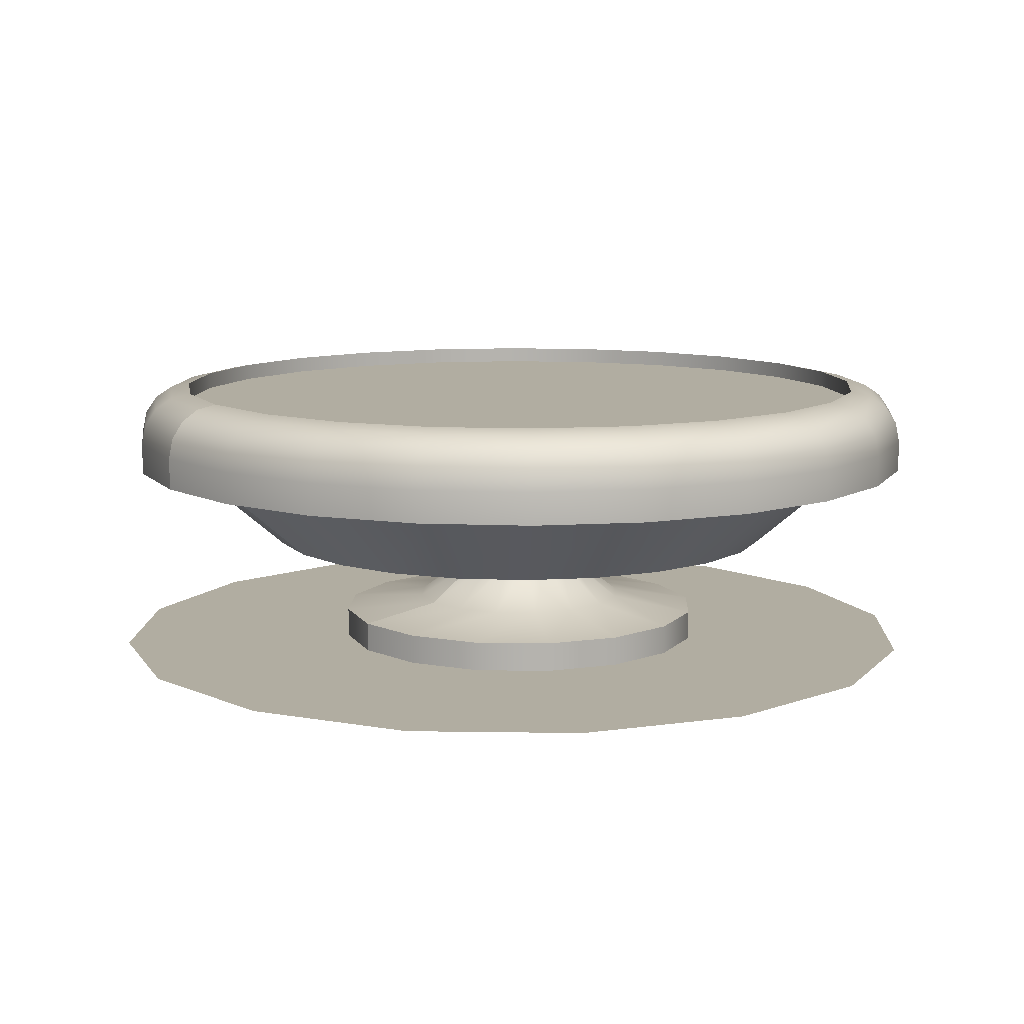
<metadata>
{"format":"obj","ext":"obj","renderer":"f3d","projection":"perspective","resolution":1024,"background":"white","views":[{"elev":10.3,"azim":58.5,"up":"+Y"}]}
</metadata>
<code>
o Mesh_0010_Mesh_0010Mesh
v 1.879 0.1524 -0.7252
v 1.932 0.1524 -0.9201
v 1.932 0.1524 -0.7184
v 1.984 0.1524 -0.7252
v 2.032 0.1524 -0.7454
v 1.984 0.1524 -1.115
v 1.932 0.1524 -1.122
v 1.879 0.1524 -1.115
v 1.831 0.1524 -1.095
v 2.126 0.1524 -0.8679
v 2.133 0.1524 -0.9201
v 2.126 0.1524 -0.9723
v 2.106 0.1524 -1.021
v 2.074 0.1524 -0.7774
v 2.106 0.1524 -0.8192
v 2.074 0.1524 -1.063
v 2.032 0.1524 -1.095
v 1.737 0.1524 -0.9723
v 1.73 0.1524 -0.9201
v 1.737 0.1524 -0.8679
v 1.757 0.1524 -0.8192
v 1.789 0.1524 -1.063
v 1.757 0.1524 -1.021
v 1.789 0.1524 -0.7774
v 1.831 0.1524 -0.7454
v 1.932 0.1155 -0.6895
v 1.991 0.1155 -0.6974
v 1.932 0.1155 -0.7184
v 1.984 0.1155 -0.7252
v 2.047 0.1155 -0.7204
v 2.032 0.1155 -0.7454
v 2.095 0.1155 -0.7571
v 2.074 0.1155 -0.7774
v 2.131 0.1155 -0.8048
v 2.106 0.1155 -0.8192
v 2.154 0.1155 -0.8604
v 2.126 0.1155 -0.8679
v 2.162 0.1155 -0.9201
v 2.133 0.1155 -0.9201
v 2.154 0.1155 -0.9797
v 2.126 0.1155 -0.9723
v 2.131 0.1155 -1.035
v 2.106 0.1155 -1.021
v 2.095 0.1155 -1.083
v 2.074 0.1155 -1.063
v 2.047 0.1155 -1.12
v 2.032 0.1155 -1.095
v 1.991 0.1155 -1.143
v 1.984 0.1155 -1.115
v 1.932 0.1155 -1.151
v 1.932 0.1155 -1.122
v 1.872 0.1155 -1.143
v 1.879 0.1155 -1.115
v 1.816 0.1155 -1.12
v 1.831 0.1155 -1.095
v 1.769 0.1155 -1.083
v 1.789 0.1155 -1.063
v 1.732 0.1155 -1.035
v 1.757 0.1155 -1.021
v 1.709 0.1155 -0.9797
v 1.737 0.1155 -0.9723
v 1.701 0.1155 -0.9201
v 1.73 0.1155 -0.9201
v 1.709 0.1155 -0.8604
v 1.737 0.1155 -0.8679
v 1.732 0.1155 -0.8048
v 1.757 0.1155 -0.8192
v 1.769 0.1155 -0.7571
v 1.789 0.1155 -0.7774
v 1.816 0.1155 -0.7204
v 1.831 0.1155 -0.7454
v 1.872 0.1155 -0.6974
v 1.879 0.1155 -0.7252
v 1.932 0.1155 -0.6895
v 1.932 0.1155 -0.7184
v 1.932 0.1155 -0.7184
v 1.932 0.06936 -0.7719
v 1.984 0.1155 -0.7252
v 1.97 0.06936 -0.777
v 2.032 0.1155 -0.7454
v 2.006 0.06936 -0.7918
v 2.074 0.1155 -0.7774
v 2.036 0.06936 -0.8153
v 2.106 0.1155 -0.8192
v 2.06 0.06936 -0.846
v 2.126 0.1155 -0.8679
v 2.075 0.06936 -0.8817
v 2.133 0.1155 -0.9201
v 2.08 0.06936 -0.9201
v 2.126 0.1155 -0.9723
v 2.075 0.06936 -0.9584
v 2.106 0.1155 -1.021
v 2.06 0.06936 -0.9942
v 2.074 0.1155 -1.063
v 2.036 0.06936 -1.025
v 2.032 0.1155 -1.095
v 2.006 0.06936 -1.048
v 1.984 0.1155 -1.115
v 1.97 0.06936 -1.063
v 1.932 0.1155 -1.122
v 1.932 0.06936 -1.068
v 1.879 0.1155 -1.115
v 1.893 0.06936 -1.063
v 1.831 0.1155 -1.095
v 1.857 0.06936 -1.048
v 1.789 0.1155 -1.063
v 1.827 0.06936 -1.025
v 1.757 0.1155 -1.021
v 1.803 0.06936 -0.9942
v 1.737 0.1155 -0.9723
v 1.788 0.06936 -0.9584
v 1.73 0.1155 -0.9201
v 1.783 0.06936 -0.9201
v 1.737 0.1155 -0.8679
v 1.788 0.06936 -0.8817
v 1.757 0.1155 -0.8192
v 1.803 0.06936 -0.846
v 1.789 0.1155 -0.7774
v 1.827 0.06936 -0.8153
v 1.831 0.1155 -0.7454
v 1.857 0.06936 -0.7918
v 1.879 0.1155 -0.7252
v 1.893 0.06936 -0.777
v 1.932 0.1155 -0.7184
v 1.932 0.06936 -0.7719
v 1.932 0.1438 -0.6917
v 1.932 0.1328 -0.6895
v 1.991 0.1438 -0.6995
v 1.991 0.1328 -0.6974
v 2.046 0.1438 -0.7223
v 2.047 0.1328 -0.7204
v 2.093 0.1438 -0.7586
v 2.095 0.1328 -0.7571
v 2.129 0.1438 -0.8059
v 2.131 0.1328 -0.8048
v 2.152 0.1438 -0.861
v 2.154 0.1328 -0.8604
v 2.16 0.1438 -0.9201
v 2.162 0.1328 -0.9201
v 2.152 0.1438 -0.9792
v 2.154 0.1328 -0.9797
v 2.129 0.1438 -1.034
v 2.131 0.1328 -1.035
v 2.093 0.1438 -1.082
v 2.095 0.1328 -1.083
v 2.046 0.1438 -1.118
v 2.047 0.1328 -1.12
v 1.991 0.1438 -1.141
v 1.991 0.1328 -1.143
v 1.932 0.1438 -1.148
v 1.932 0.1328 -1.151
v 1.872 0.1438 -1.141
v 1.872 0.1328 -1.143
v 1.817 0.1438 -1.118
v 1.816 0.1328 -1.12
v 1.77 0.1438 -1.082
v 1.769 0.1328 -1.083
v 1.734 0.1438 -1.034
v 1.732 0.1328 -1.035
v 1.711 0.1438 -0.9792
v 1.709 0.1328 -0.9797
v 1.703 0.1438 -0.9201
v 1.701 0.1328 -0.9201
v 1.711 0.1438 -0.861
v 1.709 0.1328 -0.8604
v 1.734 0.1438 -0.8059
v 1.732 0.1328 -0.8048
v 1.77 0.1438 -0.7586
v 1.769 0.1328 -0.7571
v 1.817 0.1438 -0.7223
v 1.816 0.1328 -0.7204
v 1.872 0.1438 -0.6995
v 1.872 0.1328 -0.6974
v 1.932 0.1438 -0.6917
v 1.932 0.1328 -0.6895
v 1.932 0.1155 -0.6895
v 1.991 0.1155 -0.6974
v 2.047 0.1155 -0.7204
v 2.095 0.1155 -0.7571
v 2.131 0.1155 -0.8048
v 2.154 0.1155 -0.8604
v 2.162 0.1155 -0.9201
v 2.154 0.1155 -0.9797
v 2.131 0.1155 -1.035
v 2.095 0.1155 -1.083
v 2.047 0.1155 -1.12
v 1.991 0.1155 -1.143
v 1.932 0.1155 -1.151
v 1.872 0.1155 -1.143
v 1.816 0.1155 -1.12
v 1.769 0.1155 -1.083
v 1.732 0.1155 -1.035
v 1.709 0.1155 -0.9797
v 1.701 0.1155 -0.9201
v 1.709 0.1155 -0.8604
v 1.732 0.1155 -0.8048
v 1.769 0.1155 -0.7571
v 1.816 0.1155 -0.7204
v 1.872 0.1155 -0.6974
v 1.932 0.1155 -0.6895
v 1.932 0.1594 -0.7073
v 1.932 0.1531 -0.698
v 1.987 0.1594 -0.7146
v 1.989 0.1531 -0.7055
v 2.038 0.1594 -0.7358
v 2.043 0.1531 -0.7277
v 2.082 0.1594 -0.7696
v 2.089 0.1531 -0.763
v 2.116 0.1594 -0.8137
v 2.124 0.1531 -0.809
v 2.137 0.1594 -0.865
v 2.146 0.1531 -0.8626
v 2.144 0.1594 -0.9201
v 2.154 0.1531 -0.9201
v 2.137 0.1594 -0.9751
v 2.146 0.1531 -0.9776
v 2.116 0.1594 -1.026
v 2.124 0.1531 -1.031
v 2.082 0.1594 -1.071
v 2.089 0.1531 -1.077
v 2.038 0.1594 -1.104
v 2.043 0.1531 -1.112
v 1.987 0.1594 -1.126
v 1.989 0.1531 -1.135
v 1.932 0.1594 -1.133
v 1.932 0.1531 -1.142
v 1.876 0.1594 -1.126
v 1.874 0.1531 -1.135
v 1.825 0.1594 -1.104
v 1.821 0.1531 -1.112
v 1.781 0.1594 -1.071
v 1.775 0.1531 -1.077
v 1.747 0.1594 -1.026
v 1.739 0.1531 -1.031
v 1.726 0.1594 -0.9751
v 1.717 0.1531 -0.9776
v 1.719 0.1594 -0.9201
v 1.709 0.1531 -0.9201
v 1.726 0.1594 -0.865
v 1.717 0.1531 -0.8626
v 1.747 0.1594 -0.8137
v 1.739 0.1531 -0.809
v 1.781 0.1594 -0.7696
v 1.775 0.1531 -0.763
v 1.825 0.1594 -0.7358
v 1.821 0.1531 -0.7277
v 1.876 0.1594 -0.7146
v 1.874 0.1531 -0.7055
v 1.932 0.1594 -0.7073
v 1.932 0.1531 -0.698
v 1.932 0.1616 -0.7184
v 1.984 0.1616 -0.7252
v 2.032 0.1616 -0.7454
v 2.074 0.1616 -0.7774
v 2.106 0.1616 -0.8192
v 2.126 0.1616 -0.8679
v 2.133 0.1616 -0.9201
v 2.126 0.1616 -0.9723
v 2.106 0.1616 -1.021
v 2.074 0.1616 -1.063
v 2.032 0.1616 -1.095
v 1.984 0.1616 -1.115
v 1.932 0.1616 -1.122
v 1.879 0.1616 -1.115
v 1.831 0.1616 -1.095
v 1.789 0.1616 -1.063
v 1.757 0.1616 -1.021
v 1.737 0.1616 -0.9723
v 1.73 0.1616 -0.9201
v 1.737 0.1616 -0.8679
v 1.757 0.1616 -0.8192
v 1.789 0.1616 -0.7774
v 1.831 0.1616 -0.7454
v 1.879 0.1616 -0.7252
v 1.932 0.1616 -0.7184
v 1.932 0.1524 -0.7184
v 1.932 0.1616 -0.7184
v 1.984 0.1524 -0.7252
v 1.984 0.1616 -0.7252
v 2.032 0.1524 -0.7454
v 2.032 0.1616 -0.7454
v 2.074 0.1524 -0.7774
v 2.074 0.1616 -0.7774
v 2.106 0.1524 -0.8192
v 2.106 0.1616 -0.8192
v 2.126 0.1524 -0.8679
v 2.126 0.1616 -0.8679
v 2.133 0.1524 -0.9201
v 2.133 0.1616 -0.9201
v 2.126 0.1524 -0.9723
v 2.126 0.1616 -0.9723
v 2.106 0.1524 -1.021
v 2.106 0.1616 -1.021
v 2.074 0.1524 -1.063
v 2.074 0.1616 -1.063
v 2.032 0.1524 -1.095
v 2.032 0.1616 -1.095
v 1.984 0.1524 -1.115
v 1.984 0.1616 -1.115
v 1.932 0.1524 -1.122
v 1.932 0.1616 -1.122
v 1.879 0.1524 -1.115
v 1.879 0.1616 -1.115
v 1.831 0.1524 -1.095
v 1.831 0.1616 -1.095
v 1.789 0.1524 -1.063
v 1.789 0.1616 -1.063
v 1.757 0.1524 -1.021
v 1.757 0.1616 -1.021
v 1.737 0.1524 -0.9723
v 1.737 0.1616 -0.9723
v 1.73 0.1524 -0.9201
v 1.73 0.1616 -0.9201
v 1.737 0.1524 -0.8679
v 1.737 0.1616 -0.8679
v 1.757 0.1524 -0.8192
v 1.757 0.1616 -0.8192
v 1.789 0.1524 -0.7774
v 1.789 0.1616 -0.7774
v 1.831 0.1524 -0.7454
v 1.831 0.1616 -0.7454
v 1.879 0.1524 -0.7252
v 1.879 0.1616 -0.7252
v 1.932 0.1524 -0.7184
v 1.932 0.1616 -0.7184
v 1.932 0 -0.8134
v 1.891 0 -0.8215
v 1.932 0.02286 -0.8134
v 1.891 0.02286 -0.8215
v 1.856 0 -0.8446
v 1.856 0.02286 -0.8446
v 1.833 0 -0.8793
v 1.833 0.02286 -0.8793
v 1.825 0 -0.9201
v 1.825 0.02286 -0.9201
v 1.833 0 -0.9609
v 1.833 0.02286 -0.9609
v 1.856 0 -0.9955
v 1.856 0.02286 -0.9955
v 1.891 0 -1.019
v 1.891 0.02286 -1.019
v 1.932 0 -1.027
v 1.932 0.02286 -1.027
v 1.972 0 -1.019
v 1.972 0.02286 -1.019
v 2.007 0 -0.9955
v 2.007 0.02286 -0.9955
v 2.03 0 -0.9609
v 2.03 0.02286 -0.9609
v 2.038 0 -0.9201
v 2.038 0.02286 -0.9201
v 2.03 0 -0.8793
v 2.03 0.02286 -0.8793
v 2.007 0 -0.8446
v 2.007 0.02286 -0.8446
v 1.972 0 -0.8215
v 1.972 0.02286 -0.8215
v 1.932 0 -0.8134
v 1.932 0.02286 -0.8134
v 1.932 0.05334 -0.8896
v 1.932 0.03048 -0.8591
v 1.943 0.05334 -0.8919
v 1.955 0.03048 -0.8638
v 1.953 0.05334 -0.8985
v 1.975 0.03048 -0.877
v 1.96 0.05334 -0.9084
v 1.988 0.03048 -0.8968
v 1.962 0.05334 -0.9201
v 1.993 0.03048 -0.9201
v 1.96 0.05334 -0.9317
v 1.988 0.03048 -0.9434
v 1.953 0.05334 -0.9416
v 1.975 0.03048 -0.9632
v 1.943 0.05334 -0.9482
v 1.955 0.03048 -0.9764
v 1.932 0.05334 -0.9506
v 1.932 0.03048 -0.981
v 1.92 0.05334 -0.9482
v 1.908 0.03048 -0.9764
v 1.91 0.05334 -0.9416
v 1.888 0.03048 -0.9632
v 1.903 0.05334 -0.9317
v 1.875 0.03048 -0.9434
v 1.901 0.05334 -0.9201
v 1.871 0.03048 -0.9201
v 1.903 0.05334 -0.9084
v 1.875 0.03048 -0.8968
v 1.91 0.05334 -0.8985
v 1.888 0.03048 -0.877
v 1.92 0.05334 -0.8919
v 1.908 0.03048 -0.8638
v 1.932 0.05334 -0.8896
v 1.932 0.03048 -0.8591
v 1.932 0.08382 -0.8972
v 1.94 0.08382 -0.899
v 1.948 0.08382 -0.9039
v 1.953 0.08382 -0.9113
v 1.954 0.08382 -0.9201
v 1.953 0.08382 -0.9288
v 1.948 0.08382 -0.9362
v 1.94 0.08382 -0.9412
v 1.932 0.08382 -0.9429
v 1.923 0.08382 -0.9412
v 1.915 0.08382 -0.9362
v 1.91 0.08382 -0.9288
v 1.909 0.08382 -0.9201
v 1.91 0.08382 -0.9113
v 1.915 0.08382 -0.9039
v 1.923 0.08382 -0.899
v 1.932 0.08382 -0.8972
v 1.932 0.02286 -0.8134
v 1.972 0.02286 -0.8215
v 2.007 0.02286 -0.8446
v 2.03 0.02286 -0.8793
v 2.038 0.02286 -0.9201
v 2.03 0.02286 -0.9609
v 2.007 0.02286 -0.9955
v 1.972 0.02286 -1.019
v 1.932 0.02286 -1.027
v 1.891 0.02286 -1.019
v 1.856 0.02286 -0.9955
v 1.833 0.02286 -0.9609
v 1.825 0.02286 -0.9201
v 1.833 0.02286 -0.8793
v 1.856 0.02286 -0.8446
v 1.891 0.02286 -0.8215
v 1.932 0.02286 -0.8134
v 1.711 0.006582 -1.006
v 1.762 0.006582 -1.083
v 1.778 0.006582 -0.979
v 1.813 0.006582 -1.032
v 1.839 0.006582 -1.134
v 1.867 0.006582 -1.068
v 1.929 0.006582 -1.152
v 1.929 0.006582 -1.08
v 2.02 0.006582 -1.134
v 1.992 0.006582 -1.068
v 2.096 0.006582 -1.083
v 2.046 0.006582 -1.032
v 2.148 0.006582 -1.006
v 2.081 0.006582 -0.979
v 2.166 0.006582 -0.9161
v 2.094 0.006582 -0.9161
v 2.148 0.006582 -0.8258
v 2.081 0.006582 -0.8533
v 2.096 0.006582 -0.7492
v 2.046 0.006582 -0.8
v 2.02 0.006582 -0.698
v 1.992 0.006582 -0.7644
v 1.929 0.006582 -0.68
v 1.929 0.006582 -0.7519
v 1.839 0.006582 -0.698
v 1.867 0.006582 -0.7644
v 1.762 0.006582 -0.7492
v 1.813 0.006582 -0.8
v 1.711 0.006582 -0.8258
v 1.778 0.006582 -0.8533
v 1.693 0.006582 -0.9161
v 1.765 0.006582 -0.9161
v 1.929 0.006582 -0.9161
f 1 2 3
f 3 2 4
f 2 5 4
f 6 2 7
f 7 2 8
f 2 9 8
f 10 2 11
f 11 2 12
f 2 13 12
f 5 2 14
f 14 2 15
f 2 10 15
f 13 2 16
f 16 2 17
f 2 6 17
f 18 2 19
f 19 2 20
f 2 21 20
f 9 2 22
f 22 2 23
f 2 18 23
f 21 2 24
f 24 2 25
f 2 1 25
f 26 27 28
f 28 27 29
f 27 30 29
f 29 30 31
f 30 32 31
f 31 32 33
f 32 34 33
f 33 34 35
f 34 36 35
f 35 36 37
f 36 38 37
f 37 38 39
f 38 40 39
f 39 40 41
f 40 42 41
f 41 42 43
f 42 44 43
f 43 44 45
f 44 46 45
f 45 46 47
f 46 48 47
f 47 48 49
f 48 50 49
f 49 50 51
f 50 52 51
f 51 52 53
f 52 54 53
f 53 54 55
f 54 56 55
f 55 56 57
f 56 58 57
f 57 58 59
f 58 60 59
f 59 60 61
f 60 62 61
f 61 62 63
f 62 64 63
f 63 64 65
f 64 66 65
f 65 66 67
f 66 68 67
f 67 68 69
f 68 70 69
f 69 70 71
f 70 72 71
f 71 72 73
f 72 74 73
f 73 74 75
f 76 78 77
f 77 78 79
f 78 80 79
f 79 80 81
f 80 82 81
f 81 82 83
f 82 84 83
f 83 84 85
f 84 86 85
f 85 86 87
f 86 88 87
f 87 88 89
f 88 90 89
f 89 90 91
f 90 92 91
f 91 92 93
f 92 94 93
f 93 94 95
f 94 96 95
f 95 96 97
f 96 98 97
f 97 98 99
f 98 100 99
f 99 100 101
f 100 102 101
f 101 102 103
f 102 104 103
f 103 104 105
f 104 106 105
f 105 106 107
f 106 108 107
f 107 108 109
f 108 110 109
f 109 110 111
f 110 112 111
f 111 112 113
f 112 114 113
f 113 114 115
f 114 116 115
f 115 116 117
f 116 118 117
f 117 118 119
f 118 120 119
f 119 120 121
f 120 122 121
f 121 122 123
f 122 124 123
f 123 124 125
f 126 128 127
f 127 128 129
f 128 130 129
f 129 130 131
f 130 132 131
f 131 132 133
f 132 134 133
f 133 134 135
f 134 136 135
f 135 136 137
f 136 138 137
f 137 138 139
f 138 140 139
f 139 140 141
f 140 142 141
f 141 142 143
f 142 144 143
f 143 144 145
f 144 146 145
f 145 146 147
f 146 148 147
f 147 148 149
f 148 150 149
f 149 150 151
f 150 152 151
f 151 152 153
f 152 154 153
f 153 154 155
f 154 156 155
f 155 156 157
f 156 158 157
f 157 158 159
f 158 160 159
f 159 160 161
f 160 162 161
f 161 162 163
f 162 164 163
f 163 164 165
f 164 166 165
f 165 166 167
f 166 168 167
f 167 168 169
f 168 170 169
f 169 170 171
f 170 172 171
f 171 172 173
f 172 174 173
f 173 174 175
f 127 129 176
f 176 129 177
f 129 131 177
f 177 131 178
f 131 133 178
f 178 133 179
f 133 135 179
f 179 135 180
f 135 137 180
f 180 137 181
f 137 139 181
f 181 139 182
f 139 141 182
f 182 141 183
f 141 143 183
f 183 143 184
f 143 145 184
f 184 145 185
f 145 147 185
f 185 147 186
f 147 149 186
f 186 149 187
f 149 151 187
f 187 151 188
f 151 153 188
f 188 153 189
f 153 155 189
f 189 155 190
f 155 157 190
f 190 157 191
f 157 159 191
f 191 159 192
f 159 161 192
f 192 161 193
f 161 163 193
f 193 163 194
f 163 165 194
f 194 165 195
f 165 167 195
f 195 167 196
f 167 169 196
f 196 169 197
f 169 171 197
f 197 171 198
f 171 173 198
f 198 173 199
f 173 175 199
f 199 175 200
f 201 203 202
f 202 203 204
f 203 205 204
f 204 205 206
f 205 207 206
f 206 207 208
f 207 209 208
f 208 209 210
f 209 211 210
f 210 211 212
f 211 213 212
f 212 213 214
f 213 215 214
f 214 215 216
f 215 217 216
f 216 217 218
f 217 219 218
f 218 219 220
f 219 221 220
f 220 221 222
f 221 223 222
f 222 223 224
f 223 225 224
f 224 225 226
f 225 227 226
f 226 227 228
f 227 229 228
f 228 229 230
f 229 231 230
f 230 231 232
f 231 233 232
f 232 233 234
f 233 235 234
f 234 235 236
f 235 237 236
f 236 237 238
f 237 239 238
f 238 239 240
f 239 241 240
f 240 241 242
f 241 243 242
f 242 243 244
f 243 245 244
f 244 245 246
f 245 247 246
f 246 247 248
f 247 249 248
f 248 249 250
f 202 204 126
f 126 204 128
f 204 206 128
f 128 206 130
f 206 208 130
f 130 208 132
f 208 210 132
f 132 210 134
f 210 212 134
f 134 212 136
f 212 214 136
f 136 214 138
f 214 216 138
f 138 216 140
f 216 218 140
f 140 218 142
f 218 220 142
f 142 220 144
f 220 222 144
f 144 222 146
f 222 224 146
f 146 224 148
f 224 226 148
f 148 226 150
f 226 228 150
f 150 228 152
f 228 230 152
f 152 230 154
f 230 232 154
f 154 232 156
f 232 234 156
f 156 234 158
f 234 236 158
f 158 236 160
f 236 238 160
f 160 238 162
f 238 240 162
f 162 240 164
f 240 242 164
f 164 242 166
f 242 244 166
f 166 244 168
f 244 246 168
f 168 246 170
f 246 248 170
f 170 248 172
f 248 250 172
f 172 250 174
f 251 252 201
f 201 252 203
f 252 253 203
f 203 253 205
f 253 254 205
f 205 254 207
f 254 255 207
f 207 255 209
f 255 256 209
f 209 256 211
f 256 257 211
f 211 257 213
f 257 258 213
f 213 258 215
f 258 259 215
f 215 259 217
f 259 260 217
f 217 260 219
f 260 261 219
f 219 261 221
f 261 262 221
f 221 262 223
f 262 263 223
f 223 263 225
f 263 264 225
f 225 264 227
f 264 265 227
f 227 265 229
f 265 266 229
f 229 266 231
f 266 267 231
f 231 267 233
f 267 268 233
f 233 268 235
f 268 269 235
f 235 269 237
f 269 270 237
f 237 270 239
f 270 271 239
f 239 271 241
f 271 272 241
f 241 272 243
f 272 273 243
f 243 273 245
f 273 274 245
f 245 274 247
f 274 275 247
f 247 275 249
f 276 278 277
f 277 278 279
f 278 280 279
f 279 280 281
f 280 282 281
f 281 282 283
f 282 284 283
f 283 284 285
f 284 286 285
f 285 286 287
f 286 288 287
f 287 288 289
f 288 290 289
f 289 290 291
f 290 292 291
f 291 292 293
f 292 294 293
f 293 294 295
f 294 296 295
f 295 296 297
f 296 298 297
f 297 298 299
f 298 300 299
f 299 300 301
f 300 302 301
f 301 302 303
f 302 304 303
f 303 304 305
f 304 306 305
f 305 306 307
f 306 308 307
f 307 308 309
f 308 310 309
f 309 310 311
f 310 312 311
f 311 312 313
f 312 314 313
f 313 314 315
f 314 316 315
f 315 316 317
f 316 318 317
f 317 318 319
f 318 320 319
f 319 320 321
f 320 322 321
f 321 322 323
f 322 324 323
f 323 324 325
f 326 327 328
f 328 327 329
f 327 330 329
f 329 330 331
f 330 332 331
f 331 332 333
f 332 334 333
f 333 334 335
f 334 336 335
f 335 336 337
f 336 338 337
f 337 338 339
f 338 340 339
f 339 340 341
f 340 342 341
f 341 342 343
f 342 344 343
f 343 344 345
f 344 346 345
f 345 346 347
f 346 348 347
f 347 348 349
f 348 350 349
f 349 350 351
f 350 352 351
f 351 352 353
f 352 354 353
f 353 354 355
f 354 356 355
f 355 356 357
f 356 358 357
f 357 358 359
f 360 362 361
f 361 362 363
f 362 364 363
f 363 364 365
f 364 366 365
f 365 366 367
f 366 368 367
f 367 368 369
f 368 370 369
f 369 370 371
f 370 372 371
f 371 372 373
f 372 374 373
f 373 374 375
f 374 376 375
f 375 376 377
f 376 378 377
f 377 378 379
f 378 380 379
f 379 380 381
f 380 382 381
f 381 382 383
f 382 384 383
f 383 384 385
f 384 386 385
f 385 386 387
f 386 388 387
f 387 388 389
f 388 390 389
f 389 390 391
f 390 392 391
f 391 392 393
f 394 395 360
f 360 395 362
f 395 396 362
f 362 396 364
f 396 397 364
f 364 397 366
f 397 398 366
f 366 398 368
f 398 399 368
f 368 399 370
f 399 400 370
f 370 400 372
f 400 401 372
f 372 401 374
f 401 402 374
f 374 402 376
f 402 403 376
f 376 403 378
f 403 404 378
f 378 404 380
f 404 405 380
f 380 405 382
f 405 406 382
f 382 406 384
f 406 407 384
f 384 407 386
f 407 408 386
f 386 408 388
f 408 409 388
f 388 409 390
f 409 410 390
f 390 410 392
f 361 363 411
f 411 363 412
f 363 365 412
f 412 365 413
f 365 367 413
f 413 367 414
f 367 369 414
f 414 369 415
f 369 371 415
f 415 371 416
f 371 373 416
f 416 373 417
f 373 375 417
f 417 375 418
f 375 377 418
f 418 377 419
f 377 379 419
f 419 379 420
f 379 381 420
f 420 381 421
f 381 383 421
f 421 383 422
f 383 385 422
f 422 385 423
f 385 387 423
f 423 387 424
f 387 389 424
f 424 389 425
f 389 391 425
f 425 391 426
f 391 393 426
f 426 393 427
f 428 429 430
f 430 429 431
f 429 432 431
f 431 432 433
f 432 434 433
f 433 434 435
f 434 436 435
f 435 436 437
f 436 438 437
f 437 438 439
f 438 440 439
f 439 440 441
f 440 442 441
f 441 442 443
f 442 444 443
f 443 444 445
f 444 446 445
f 445 446 447
f 446 448 447
f 447 448 449
f 448 450 449
f 449 450 451
f 450 452 451
f 451 452 453
f 452 454 453
f 453 454 455
f 454 456 455
f 455 456 457
f 456 458 457
f 457 458 459
f 458 428 459
f 459 428 430
f 431 460 430
f 430 460 459
f 460 457 459
f 437 460 435
f 435 460 433
f 460 431 433
f 443 460 441
f 441 460 439
f 460 437 439
f 449 460 447
f 447 460 445
f 460 443 445
f 455 460 453
f 453 460 451
f 460 449 451
f 457 460 455

</code>
